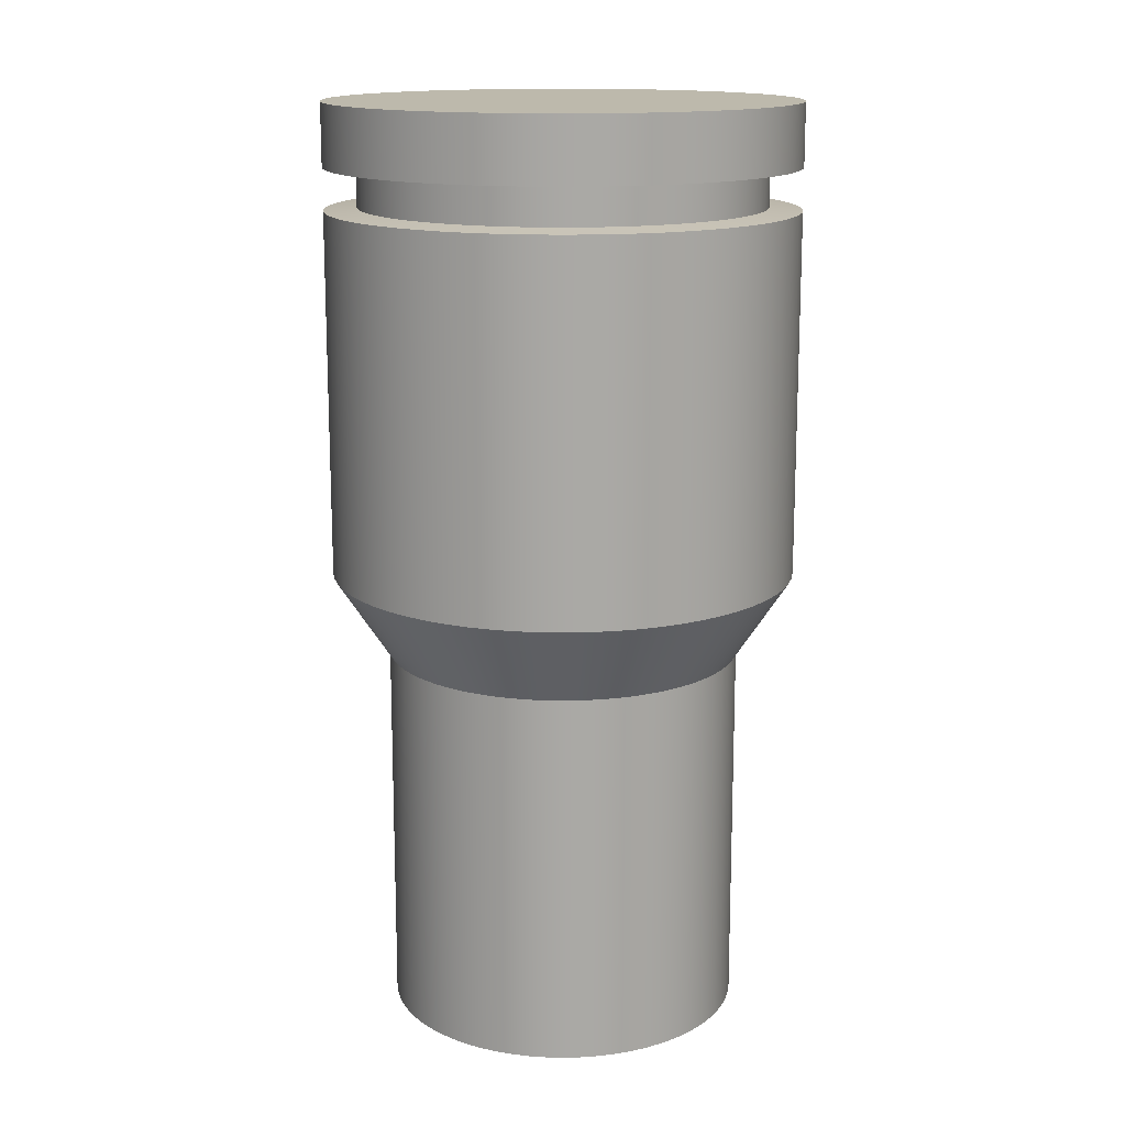
<metadata>
{"format":"obj","ext":"obj","renderer":"f3d","projection":"perspective","resolution":1024,"background":"white","views":[{"elev":15.0,"azim":5.3,"up":"+Z"}]}
</metadata>
<code>
o Cylinder
v -0 0.1135 -0.203
v 0 0.149 0.149
v 0.01113 0.113 -0.203
v 0.01461 0.1483 0.149
v 0.02214 0.1113 -0.203
v 0.02908 0.1462 0.149
v 0.03295 0.1086 -0.203
v 0.04326 0.1426 0.149
v 0.04344 0.1049 -0.203
v 0.05703 0.1377 0.149
v 0.05351 0.1001 -0.203
v 0.07025 0.1314 0.149
v 0.06306 0.09438 -0.203
v 0.0828 0.1239 0.149
v 0.07201 0.08774 -0.203
v 0.09455 0.1152 0.149
v 0.08026 0.08026 -0.203
v 0.1054 0.1054 0.149
v 0.08774 0.07201 -0.203
v 0.1152 0.09455 0.149
v 0.09438 0.06306 -0.203
v 0.1239 0.0828 0.149
v 0.1001 0.05351 -0.203
v 0.1314 0.07025 0.149
v 0.1049 0.04344 -0.203
v 0.1377 0.05703 0.149
v 0.1086 0.03295 -0.203
v 0.1426 0.04326 0.149
v 0.1113 0.02214 -0.203
v 0.1462 0.02908 0.149
v 0.113 0.01113 -0.203
v 0.1483 0.01461 0.149
v 0.1135 0 -0.203
v 0.149 -0 0.149
v 0.113 -0.01113 -0.203
v 0.1483 -0.01461 0.149
v 0.1113 -0.02214 -0.203
v 0.1462 -0.02908 0.149
v 0.1086 -0.03295 -0.203
v 0.1426 -0.04326 0.149
v 0.1049 -0.04344 -0.203
v 0.1377 -0.05703 0.149
v 0.1001 -0.05351 -0.203
v 0.1314 -0.07025 0.149
v 0.09438 -0.06306 -0.203
v 0.1239 -0.0828 0.149
v 0.08774 -0.07201 -0.203
v 0.1152 -0.09455 0.149
v 0.08026 -0.08026 -0.203
v 0.1054 -0.1054 0.149
v 0.07201 -0.08774 -0.203
v 0.09455 -0.1152 0.149
v 0.06306 -0.09438 -0.203
v 0.0828 -0.1239 0.149
v 0.05351 -0.1001 -0.203
v 0.07025 -0.1314 0.149
v 0.04344 -0.1049 -0.203
v 0.05703 -0.1377 0.149
v 0.03295 -0.1086 -0.203
v 0.04326 -0.1426 0.149
v 0.02214 -0.1113 -0.203
v 0.02908 -0.1462 0.149
v 0.01113 -0.113 -0.203
v 0.01461 -0.1483 0.149
v -0 -0.1135 -0.203
v -0 -0.149 0.149
v -0.01113 -0.113 -0.203
v -0.01461 -0.1483 0.149
v -0.02214 -0.1113 -0.203
v -0.02908 -0.1462 0.149
v -0.03295 -0.1086 -0.203
v -0.04326 -0.1426 0.149
v -0.04344 -0.1049 -0.203
v -0.05703 -0.1377 0.149
v -0.05351 -0.1001 -0.203
v -0.07025 -0.1314 0.149
v -0.06306 -0.09438 -0.203
v -0.0828 -0.1239 0.149
v -0.07201 -0.08774 -0.203
v -0.09455 -0.1152 0.149
v -0.08026 -0.08026 -0.203
v -0.1054 -0.1054 0.149
v -0.08774 -0.07201 -0.203
v -0.1152 -0.09455 0.149
v -0.09438 -0.06306 -0.203
v -0.1239 -0.0828 0.149
v -0.1001 -0.05351 -0.203
v -0.1314 -0.07025 0.149
v -0.1049 -0.04344 -0.203
v -0.1377 -0.05703 0.149
v -0.1086 -0.03295 -0.203
v -0.1426 -0.04326 0.149
v -0.1113 -0.02214 -0.203
v -0.1462 -0.02908 0.149
v -0.113 -0.01113 -0.203
v -0.1483 -0.01461 0.149
v -0.1135 0 -0.203
v -0.149 -0 0.149
v -0.113 0.01113 -0.203
v -0.1483 0.01461 0.149
v -0.1113 0.02214 -0.203
v -0.1462 0.02908 0.149
v -0.1086 0.03295 -0.203
v -0.1426 0.04326 0.149
v -0.1049 0.04344 -0.203
v -0.1377 0.05703 0.149
v -0.1001 0.05351 -0.203
v -0.1314 0.07025 0.149
v -0.09438 0.06306 -0.203
v -0.1239 0.0828 0.149
v -0.08774 0.07201 -0.203
v -0.1152 0.09455 0.149
v -0.08026 0.08026 -0.203
v -0.1054 0.1054 0.149
v -0.07201 0.08774 -0.203
v -0.09455 0.1152 0.149
v -0.06306 0.09438 -0.203
v -0.0828 0.1239 0.149
v -0.05351 0.1001 -0.203
v -0.07025 0.1314 0.149
v -0.04344 0.1049 -0.203
v -0.05703 0.1377 0.149
v -0.03295 0.1086 -0.203
v -0.04326 0.1426 0.149
v -0.02214 0.1113 -0.203
v -0.02908 0.1462 0.149
v -0.01113 0.113 -0.203
v -0.01461 0.1483 0.149
v 0 0.149 0.1092
v 0.01461 0.1483 0.1092
v 0.02908 0.1462 0.1092
v 0.04326 0.1426 0.1092
v 0.05703 0.1377 0.1092
v 0.07025 0.1314 0.1092
v 0.0828 0.1239 0.1092
v 0.09455 0.1152 0.1092
v 0.1054 0.1054 0.1092
v 0.1152 0.09455 0.1092
v 0.1239 0.0828 0.1092
v 0.1314 0.07025 0.1092
v 0.1377 0.05703 0.1092
v 0.1426 0.04326 0.1092
v 0.1462 0.02908 0.1092
v 0.1483 0.01461 0.1092
v 0.149 -0 0.1092
v 0.1483 -0.01461 0.1092
v 0.1462 -0.02908 0.1092
v 0.1426 -0.04326 0.1092
v 0.1377 -0.05703 0.1092
v 0.1314 -0.07025 0.1092
v 0.1239 -0.0828 0.1092
v 0.1152 -0.09455 0.1092
v 0.1054 -0.1054 0.1092
v 0.09455 -0.1152 0.1092
v 0.0828 -0.1239 0.1092
v 0.07025 -0.1314 0.1092
v 0.05703 -0.1377 0.1092
v 0.04326 -0.1426 0.1092
v 0.02908 -0.1462 0.1092
v 0.01461 -0.1483 0.1092
v -0 -0.149 0.1092
v -0.01461 -0.1483 0.1092
v -0.02908 -0.1462 0.1092
v -0.04326 -0.1426 0.1092
v -0.05703 -0.1377 0.1092
v -0.07025 -0.1314 0.1092
v -0.0828 -0.1239 0.1092
v -0.09455 -0.1152 0.1092
v -0.1054 -0.1054 0.1092
v -0.1152 -0.09455 0.1092
v -0.1239 -0.0828 0.1092
v -0.1314 -0.07025 0.1092
v -0.1377 -0.05703 0.1092
v -0.1426 -0.04326 0.1092
v -0.1462 -0.02908 0.1092
v -0.1483 -0.01461 0.1092
v -0.149 -0 0.1092
v -0.1483 0.01461 0.1092
v -0.1462 0.02908 0.1092
v -0.1426 0.04326 0.1092
v -0.1377 0.05703 0.1092
v -0.1314 0.07025 0.1092
v -0.1239 0.0828 0.1092
v -0.1152 0.09455 0.1092
v -0.1054 0.1054 0.1092
v -0.09455 0.1152 0.1092
v -0.0828 0.1239 0.1092
v -0.07025 0.1314 0.1092
v -0.05703 0.1377 0.1092
v -0.04326 0.1426 0.1092
v -0.02908 0.1462 0.1092
v -0.01461 0.1483 0.1092
v 0.01461 0.1483 0.0827
v 0.02908 0.1462 0.0827
v 0.04326 0.1426 0.0827
v 0.05703 0.1377 0.0827
v 0.07025 0.1314 0.0827
v 0.0828 0.1239 0.0827
v 0.09455 0.1152 0.0827
v 0.1054 0.1054 0.0827
v 0.1152 0.09455 0.0827
v 0.1239 0.0828 0.0827
v 0.1314 0.07025 0.0827
v 0.1377 0.05703 0.0827
v 0.1426 0.04326 0.0827
v 0.1462 0.02908 0.0827
v 0.1483 0.01461 0.0827
v 0.149 -0 0.0827
v 0.1483 -0.01461 0.0827
v 0.1462 -0.02908 0.0827
v 0.1426 -0.04326 0.0827
v 0.1377 -0.05703 0.0827
v 0.1314 -0.07025 0.0827
v 0.1239 -0.0828 0.0827
v 0.1152 -0.09455 0.0827
v 0.1054 -0.1054 0.0827
v 0.09455 -0.1152 0.0827
v 0.0828 -0.1239 0.0827
v 0.07025 -0.1314 0.0827
v 0.05703 -0.1377 0.0827
v 0.04326 -0.1426 0.0827
v 0.02908 -0.1462 0.0827
v 0.01461 -0.1483 0.0827
v -0 -0.149 0.0827
v -0.01461 -0.1483 0.0827
v -0.02908 -0.1462 0.0827
v -0.04326 -0.1426 0.0827
v -0.05703 -0.1377 0.0827
v -0.07025 -0.1314 0.0827
v -0.0828 -0.1239 0.0827
v -0.09455 -0.1152 0.0827
v -0.1054 -0.1054 0.0827
v -0.1152 -0.09455 0.0827
v -0.1239 -0.0828 0.0827
v -0.1314 -0.07025 0.0827
v -0.1377 -0.05703 0.0827
v -0.1426 -0.04326 0.0827
v -0.1462 -0.02908 0.0827
v -0.1483 -0.01461 0.0827
v -0.149 -0 0.0827
v -0.1483 0.01461 0.0827
v -0.1462 0.02908 0.0827
v -0.1426 0.04326 0.0827
v -0.1377 0.05703 0.0827
v -0.1314 0.07025 0.0827
v -0.1239 0.0828 0.0827
v -0.1152 0.09455 0.0827
v -0.1054 0.1054 0.0827
v -0.09455 0.1152 0.0827
v -0.0828 0.1239 0.0827
v -0.07025 0.1314 0.0827
v -0.05703 0.1377 0.0827
v -0.04326 0.1426 0.0827
v -0.02908 0.1462 0.0827
v -0.01461 0.1483 0.0827
v 0 0.149 0.0827
v 0 0.1283 0.08454
v 0 0.1283 0.1074
v -0.01258 0.1277 0.1074
v -0.02504 0.1259 0.1074
v -0.03726 0.1228 0.1074
v -0.04912 0.1186 0.1074
v -0.0605 0.1132 0.1074
v -0.07131 0.1067 0.1074
v -0.08142 0.09921 0.1074
v -0.09076 0.09076 0.1074
v -0.09921 0.08142 0.1074
v -0.1067 0.07131 0.1074
v -0.1132 0.0605 0.1074
v -0.1186 0.04912 0.1074
v -0.1228 0.03726 0.1074
v -0.1259 0.02504 0.1074
v -0.1277 0.01258 0.1074
v -0.1283 -0 0.1074
v -0.1277 -0.01258 0.1074
v -0.1259 -0.02504 0.1074
v -0.1228 -0.03726 0.1074
v -0.1186 -0.04912 0.1074
v -0.1132 -0.0605 0.1074
v -0.1067 -0.07131 0.1074
v -0.09921 -0.08142 0.1074
v -0.09076 -0.09076 0.1074
v -0.08142 -0.09921 0.1074
v -0.07131 -0.1067 0.1074
v -0.0605 -0.1132 0.1074
v -0.04912 -0.1186 0.1074
v -0.03726 -0.1228 0.1074
v -0.02504 -0.1259 0.1074
v -0.01258 -0.1277 0.1074
v -0 -0.1283 0.1074
v 0.01258 -0.1277 0.1074
v 0.02504 -0.1259 0.1074
v 0.03726 -0.1228 0.1074
v 0.04912 -0.1186 0.1074
v 0.0605 -0.1132 0.1074
v 0.07131 -0.1067 0.1074
v 0.08142 -0.09921 0.1074
v 0.09076 -0.09076 0.1074
v 0.09921 -0.08142 0.1074
v 0.1067 -0.07131 0.1074
v 0.1132 -0.0605 0.1074
v 0.1186 -0.04912 0.1074
v 0.1228 -0.03726 0.1074
v 0.1259 -0.02504 0.1074
v 0.1277 -0.01258 0.1074
v 0.1283 -0 0.1074
v 0.1277 0.01258 0.1074
v 0.1259 0.02504 0.1074
v 0.1228 0.03726 0.1074
v 0.1186 0.04912 0.1074
v 0.1132 0.0605 0.1074
v 0.1067 0.07131 0.1074
v 0.09921 0.08142 0.1074
v 0.09076 0.09076 0.1074
v 0.08142 0.09921 0.1074
v 0.07131 0.1067 0.1074
v 0.0605 0.1132 0.1074
v 0.04912 0.1186 0.1074
v 0.03726 0.1228 0.1074
v 0.02504 0.1259 0.1074
v 0.01258 0.1277 0.1074
v 0.01258 0.1277 0.08454
v 0.02504 0.1259 0.08454
v 0.03726 0.1228 0.08454
v 0.04912 0.1186 0.08454
v 0.0605 0.1132 0.08454
v 0.07131 0.1067 0.08454
v 0.08142 0.09921 0.08454
v 0.09076 0.09076 0.08454
v 0.09921 0.08142 0.08454
v 0.1067 0.07131 0.08454
v 0.1132 0.0605 0.08454
v 0.1186 0.04912 0.08454
v 0.1228 0.03726 0.08454
v 0.1259 0.02504 0.08454
v 0.1277 0.01258 0.08454
v 0.1283 -0 0.08454
v 0.1277 -0.01258 0.08454
v 0.1259 -0.02504 0.08454
v 0.1228 -0.03726 0.08454
v 0.1186 -0.04912 0.08454
v 0.1132 -0.0605 0.08454
v 0.1067 -0.07131 0.08454
v 0.09921 -0.08142 0.08454
v 0.09076 -0.09076 0.08454
v 0.08142 -0.09921 0.08454
v 0.07131 -0.1067 0.08454
v 0.0605 -0.1132 0.08454
v 0.04912 -0.1186 0.08454
v 0.03726 -0.1228 0.08454
v 0.02504 -0.1259 0.08454
v 0.01258 -0.1277 0.08454
v -0 -0.1283 0.08454
v -0.01258 -0.1277 0.08454
v -0.02504 -0.1259 0.08454
v -0.03726 -0.1228 0.08454
v -0.04912 -0.1186 0.08454
v -0.0605 -0.1132 0.08454
v -0.07131 -0.1067 0.08454
v -0.08142 -0.09921 0.08454
v -0.09076 -0.09076 0.08454
v -0.09921 -0.08142 0.08454
v -0.1067 -0.07131 0.08454
v -0.1132 -0.0605 0.08454
v -0.1186 -0.04912 0.08454
v -0.1228 -0.03726 0.08454
v -0.1259 -0.02504 0.08454
v -0.1277 -0.01258 0.08454
v -0.1283 -0 0.08454
v -0.1277 0.01258 0.08454
v -0.1259 0.02504 0.08454
v -0.1228 0.03726 0.08454
v -0.1186 0.04912 0.08454
v -0.1132 0.0605 0.08454
v -0.1067 0.07131 0.08454
v -0.09921 0.08142 0.08454
v -0.09076 0.09076 0.08454
v -0.08142 0.09921 0.08454
v -0.07131 0.1067 0.08454
v -0.0605 0.1132 0.08454
v -0.04912 0.1186 0.08454
v -0.03726 0.1228 0.08454
v -0.02504 0.1259 0.08454
v -0.01258 0.1277 0.08454
v 0 0.149 -0.149
v 0.01461 0.1483 -0.149
v 0.02908 0.1462 -0.149
v 0.04326 0.1426 -0.149
v 0.05703 0.1377 -0.149
v 0.07025 0.1314 -0.149
v 0.0828 0.1239 -0.149
v 0.09455 0.1152 -0.149
v 0.1054 0.1054 -0.149
v 0.1152 0.09455 -0.149
v 0.1239 0.0828 -0.149
v 0.1314 0.07025 -0.149
v 0.1377 0.05703 -0.149
v 0.1426 0.04326 -0.149
v 0.1462 0.02908 -0.149
v 0.1483 0.01461 -0.149
v 0.149 0 -0.149
v 0.1483 -0.01461 -0.149
v 0.1462 -0.02908 -0.149
v 0.1426 -0.04326 -0.149
v 0.1377 -0.05703 -0.149
v 0.1314 -0.07025 -0.149
v 0.1239 -0.0828 -0.149
v 0.1152 -0.09455 -0.149
v 0.1054 -0.1054 -0.149
v 0.09455 -0.1152 -0.149
v 0.0828 -0.1239 -0.149
v 0.07025 -0.1314 -0.149
v 0.05703 -0.1377 -0.149
v 0.04326 -0.1426 -0.149
v 0.02908 -0.1462 -0.149
v 0.01461 -0.1483 -0.149
v -0 -0.149 -0.149
v -0.01461 -0.1483 -0.149
v -0.02908 -0.1462 -0.149
v -0.04326 -0.1426 -0.149
v -0.05703 -0.1377 -0.149
v -0.07025 -0.1314 -0.149
v -0.0828 -0.1239 -0.149
v -0.09455 -0.1152 -0.149
v -0.1054 -0.1054 -0.149
v -0.1152 -0.09455 -0.149
v -0.1239 -0.0828 -0.149
v -0.1314 -0.07025 -0.149
v -0.1377 -0.05703 -0.149
v -0.1426 -0.04326 -0.149
v -0.1462 -0.02908 -0.149
v -0.1483 -0.01461 -0.149
v -0.149 0 -0.149
v -0.1483 0.01461 -0.149
v -0.1462 0.02908 -0.149
v -0.1426 0.04326 -0.149
v -0.1377 0.05703 -0.149
v -0.1314 0.07025 -0.149
v -0.1239 0.0828 -0.149
v -0.1152 0.09455 -0.149
v -0.1054 0.1054 -0.149
v -0.09455 0.1152 -0.149
v -0.0828 0.1239 -0.149
v -0.07025 0.1314 -0.149
v -0.05703 0.1377 -0.149
v -0.04326 0.1426 -0.149
v -0.02908 0.1462 -0.149
v -0.01461 0.1483 -0.149
v -0 0.1135 -0.4424
v 0.01113 0.113 -0.4424
v 0.02214 0.1113 -0.4424
v 0.03295 0.1086 -0.4424
v 0.04344 0.1049 -0.4424
v 0.05351 0.1001 -0.4424
v 0.06306 0.09438 -0.4424
v 0.07201 0.08774 -0.4424
v 0.08026 0.08026 -0.4424
v 0.08774 0.07201 -0.4424
v 0.09438 0.06306 -0.4424
v 0.1001 0.05351 -0.4424
v 0.1049 0.04344 -0.4424
v 0.1086 0.03295 -0.4424
v 0.1113 0.02214 -0.4424
v 0.113 0.01113 -0.4424
v 0.1135 0 -0.4424
v 0.113 -0.01113 -0.4424
v 0.1113 -0.02214 -0.4424
v 0.1086 -0.03295 -0.4424
v 0.1049 -0.04344 -0.4424
v 0.1001 -0.05351 -0.4424
v 0.09438 -0.06306 -0.4424
v 0.08774 -0.07201 -0.4424
v 0.08026 -0.08026 -0.4424
v 0.07201 -0.08774 -0.4424
v 0.06306 -0.09438 -0.4424
v 0.05351 -0.1001 -0.4424
v 0.04344 -0.1049 -0.4424
v 0.03295 -0.1086 -0.4424
v 0.02214 -0.1113 -0.4424
v 0.01113 -0.113 -0.4424
v -0 -0.1135 -0.4424
v -0.01113 -0.113 -0.4424
v -0.02214 -0.1113 -0.4424
v -0.03295 -0.1086 -0.4424
v -0.04344 -0.1049 -0.4424
v -0.05351 -0.1001 -0.4424
v -0.06306 -0.09438 -0.4424
v -0.07201 -0.08774 -0.4424
v -0.08026 -0.08026 -0.4424
v -0.08774 -0.07201 -0.4424
v -0.09438 -0.06306 -0.4424
v -0.1001 -0.05351 -0.4424
v -0.1049 -0.04344 -0.4424
v -0.1086 -0.03295 -0.4424
v -0.1113 -0.02214 -0.4424
v -0.113 -0.01113 -0.4424
v -0.1135 0 -0.4424
v -0.113 0.01113 -0.4424
v -0.1113 0.02214 -0.4424
v -0.1086 0.03295 -0.4424
v -0.1049 0.04344 -0.4424
v -0.1001 0.05351 -0.4424
v -0.09438 0.06306 -0.4424
v -0.08774 0.07201 -0.4424
v -0.08026 0.08026 -0.4424
v -0.07201 0.08774 -0.4424
v -0.06306 0.09438 -0.4424
v -0.05351 0.1001 -0.4424
v -0.04344 0.1049 -0.4424
v -0.03295 0.1086 -0.4424
v -0.02214 0.1113 -0.4424
v -0.01113 0.113 -0.4424
f 129 2 4 130
f 130 4 6 131
f 131 6 8 132
f 132 8 10 133
f 133 10 12 134
f 134 12 14 135
f 135 14 16 136
f 136 16 18 137
f 137 18 20 138
f 138 20 22 139
f 139 22 24 140
f 140 24 26 141
f 141 26 28 142
f 142 28 30 143
f 143 30 32 144
f 144 32 34 145
f 145 34 36 146
f 146 36 38 147
f 147 38 40 148
f 148 40 42 149
f 149 42 44 150
f 150 44 46 151
f 151 46 48 152
f 152 48 50 153
f 153 50 52 154
f 154 52 54 155
f 155 54 56 156
f 156 56 58 157
f 157 58 60 158
f 158 60 62 159
f 159 62 64 160
f 160 64 66 161
f 161 66 68 162
f 162 68 70 163
f 163 70 72 164
f 164 72 74 165
f 165 74 76 166
f 166 76 78 167
f 167 78 80 168
f 168 80 82 169
f 169 82 84 170
f 170 84 86 171
f 171 86 88 172
f 172 88 90 173
f 173 90 92 174
f 174 92 94 175
f 175 94 96 176
f 176 96 98 177
f 177 98 100 178
f 178 100 102 179
f 179 102 104 180
f 180 104 106 181
f 181 106 108 182
f 182 108 110 183
f 183 110 112 184
f 184 112 114 185
f 185 114 116 186
f 186 116 118 187
f 187 118 120 188
f 188 120 122 189
f 189 122 124 190
f 190 124 126 191
f 4 2 128 126 124 122 120 118 116 114 112 110 108 106 104 102 100 98 96 94 92 90 88 86 84 82 80 78 76 74 72 70 68 66 64 62 60 58 56 54 52 50 48 46 44 42 40 38 36 34 32 30 28 26 24 22 20 18 16 14 12 10 8 6
f 191 126 128 192
f 192 128 2 129
f 107 109 503 502
f 250 249 378 379
f 198 197 326 327
f 162 163 288 289
f 249 248 377 378
f 197 196 325 326
f 163 164 287 288
f 248 247 376 377
f 196 195 324 325
f 164 165 286 287
f 247 246 375 376
f 195 194 323 324
f 165 166 285 286
f 246 245 374 375
f 194 193 322 323
f 166 167 284 285
f 245 244 373 374
f 193 256 257 322
f 167 168 283 284
f 244 243 372 373
f 168 169 282 283
f 243 242 371 372
f 169 170 281 282
f 242 241 370 371
f 170 171 280 281
f 241 240 369 370
f 171 172 279 280
f 240 239 368 369
f 172 173 278 279
f 239 238 367 368
f 173 174 277 278
f 238 237 366 367
f 174 175 276 277
f 237 236 365 366
f 175 176 275 276
f 236 235 364 365
f 176 177 274 275
f 235 234 363 364
f 177 178 273 274
f 234 233 362 363
f 178 179 272 273
f 233 232 361 362
f 179 180 271 272
f 232 231 360 361
f 180 181 270 271
f 231 230 359 360
f 129 130 321 258
f 181 182 269 270
f 230 229 358 359
f 130 131 320 321
f 182 183 268 269
f 229 228 357 358
f 131 132 319 320
f 183 184 267 268
f 228 227 356 357
f 132 133 318 319
f 184 185 266 267
f 227 226 355 356
f 133 134 317 318
f 185 186 265 266
f 226 225 354 355
f 134 135 316 317
f 186 187 264 265
f 225 224 353 354
f 135 136 315 316
f 385 256 193 386
f 386 193 194 387
f 387 194 195 388
f 388 195 196 389
f 389 196 197 390
f 390 197 198 391
f 391 198 199 392
f 392 199 200 393
f 393 200 201 394
f 394 201 202 395
f 395 202 203 396
f 396 203 204 397
f 397 204 205 398
f 398 205 206 399
f 399 206 207 400
f 400 207 208 401
f 401 208 209 402
f 402 209 210 403
f 403 210 211 404
f 404 211 212 405
f 405 212 213 406
f 406 213 214 407
f 407 214 215 408
f 408 215 216 409
f 409 216 217 410
f 410 217 218 411
f 411 218 219 412
f 412 219 220 413
f 413 220 221 414
f 414 221 222 415
f 415 222 223 416
f 416 223 224 417
f 417 224 225 418
f 418 225 226 419
f 419 226 227 420
f 420 227 228 421
f 421 228 229 422
f 422 229 230 423
f 423 230 231 424
f 424 231 232 425
f 425 232 233 426
f 426 233 234 427
f 427 234 235 428
f 428 235 236 429
f 429 236 237 430
f 430 237 238 431
f 431 238 239 432
f 432 239 240 433
f 433 240 241 434
f 434 241 242 435
f 435 242 243 436
f 436 243 244 437
f 437 244 245 438
f 438 245 246 439
f 439 246 247 440
f 440 247 248 441
f 441 248 249 442
f 442 249 250 443
f 443 250 251 444
f 444 251 252 445
f 445 252 253 446
f 446 253 254 447
f 447 254 255 448
f 448 255 256 385
f 384 259 258 257
f 383 260 259 384
f 382 261 260 383
f 381 262 261 382
f 380 263 262 381
f 379 264 263 380
f 378 265 264 379
f 377 266 265 378
f 376 267 266 377
f 375 268 267 376
f 374 269 268 375
f 373 270 269 374
f 372 271 270 373
f 371 272 271 372
f 370 273 272 371
f 369 274 273 370
f 368 275 274 369
f 367 276 275 368
f 366 277 276 367
f 365 278 277 366
f 364 279 278 365
f 363 280 279 364
f 362 281 280 363
f 361 282 281 362
f 360 283 282 361
f 359 284 283 360
f 358 285 284 359
f 357 286 285 358
f 356 287 286 357
f 355 288 287 356
f 354 289 288 355
f 353 290 289 354
f 352 291 290 353
f 351 292 291 352
f 350 293 292 351
f 349 294 293 350
f 348 295 294 349
f 347 296 295 348
f 346 297 296 347
f 345 298 297 346
f 344 299 298 345
f 343 300 299 344
f 342 301 300 343
f 341 302 301 342
f 340 303 302 341
f 339 304 303 340
f 338 305 304 339
f 337 306 305 338
f 336 307 306 337
f 335 308 307 336
f 334 309 308 335
f 333 310 309 334
f 332 311 310 333
f 331 312 311 332
f 330 313 312 331
f 329 314 313 330
f 328 315 314 329
f 327 316 315 328
f 326 317 316 327
f 325 318 317 326
f 324 319 318 325
f 323 320 319 324
f 322 321 320 323
f 257 258 321 322
f 161 162 289 290
f 199 198 327 328
f 251 250 379 380
f 160 161 290 291
f 200 199 328 329
f 252 251 380 381
f 159 160 291 292
f 201 200 329 330
f 253 252 381 382
f 158 159 292 293
f 202 201 330 331
f 254 253 382 383
f 157 158 293 294
f 203 202 331 332
f 255 254 383 384
f 156 157 294 295
f 204 203 332 333
f 256 255 384 257
f 155 156 295 296
f 205 204 333 334
f 154 155 296 297
f 206 205 334 335
f 153 154 297 298
f 207 206 335 336
f 152 153 298 299
f 208 207 336 337
f 151 152 299 300
f 209 208 337 338
f 150 151 300 301
f 210 209 338 339
f 149 150 301 302
f 211 210 339 340
f 148 149 302 303
f 212 211 340 341
f 147 148 303 304
f 213 212 341 342
f 146 147 304 305
f 214 213 342 343
f 145 146 305 306
f 215 214 343 344
f 144 145 306 307
f 216 215 344 345
f 143 144 307 308
f 217 216 345 346
f 142 143 308 309
f 218 217 346 347
f 141 142 309 310
f 219 218 347 348
f 192 129 258 259
f 140 141 310 311
f 220 219 348 349
f 191 192 259 260
f 139 140 311 312
f 221 220 349 350
f 190 191 260 261
f 138 139 312 313
f 222 221 350 351
f 189 190 261 262
f 137 138 313 314
f 223 222 351 352
f 188 189 262 263
f 136 137 314 315
f 224 223 352 353
f 187 188 263 264
f 3 1 385 386
f 5 3 386 387
f 7 5 387 388
f 9 7 388 389
f 11 9 389 390
f 13 11 390 391
f 15 13 391 392
f 17 15 392 393
f 19 17 393 394
f 21 19 394 395
f 23 21 395 396
f 25 23 396 397
f 27 25 397 398
f 29 27 398 399
f 31 29 399 400
f 33 31 400 401
f 35 33 401 402
f 37 35 402 403
f 39 37 403 404
f 41 39 404 405
f 43 41 405 406
f 45 43 406 407
f 47 45 407 408
f 49 47 408 409
f 51 49 409 410
f 53 51 410 411
f 55 53 411 412
f 57 55 412 413
f 59 57 413 414
f 61 59 414 415
f 63 61 415 416
f 65 63 416 417
f 67 65 417 418
f 69 67 418 419
f 71 69 419 420
f 73 71 420 421
f 75 73 421 422
f 77 75 422 423
f 79 77 423 424
f 81 79 424 425
f 83 81 425 426
f 85 83 426 427
f 87 85 427 428
f 89 87 428 429
f 91 89 429 430
f 93 91 430 431
f 95 93 431 432
f 97 95 432 433
f 99 97 433 434
f 101 99 434 435
f 103 101 435 436
f 105 103 436 437
f 107 105 437 438
f 109 107 438 439
f 111 109 439 440
f 113 111 440 441
f 115 113 441 442
f 117 115 442 443
f 119 117 443 444
f 121 119 444 445
f 123 121 445 446
f 125 123 446 447
f 127 125 447 448
f 1 127 448 385
f 449 450 451 452 453 454 455 456 457 458 459 460 461 462 463 464 465 466 467 468 469 470 471 472 473 474 475 476 477 478 479 480 481 482 483 484 485 486 487 488 489 490 491 492 493 494 495 496 497 498 499 500 501 502 503 504 505 506 507 508 509 510 511 512
f 55 57 477 476
f 3 5 451 450
f 109 111 504 503
f 57 59 478 477
f 5 7 452 451
f 111 113 505 504
f 59 61 479 478
f 7 9 453 452
f 113 115 506 505
f 61 63 480 479
f 9 11 454 453
f 115 117 507 506
f 63 65 481 480
f 11 13 455 454
f 117 119 508 507
f 65 67 482 481
f 13 15 456 455
f 119 121 509 508
f 67 69 483 482
f 15 17 457 456
f 121 123 510 509
f 69 71 484 483
f 17 19 458 457
f 123 125 511 510
f 71 73 485 484
f 19 21 459 458
f 125 127 512 511
f 73 75 486 485
f 21 23 460 459
f 127 1 449 512
f 75 77 487 486
f 23 25 461 460
f 77 79 488 487
f 25 27 462 461
f 79 81 489 488
f 27 29 463 462
f 81 83 490 489
f 29 31 464 463
f 83 85 491 490
f 31 33 465 464
f 85 87 492 491
f 33 35 466 465
f 87 89 493 492
f 35 37 467 466
f 89 91 494 493
f 37 39 468 467
f 91 93 495 494
f 39 41 469 468
f 93 95 496 495
f 41 43 470 469
f 95 97 497 496
f 43 45 471 470
f 97 99 498 497
f 45 47 472 471
f 99 101 499 498
f 47 49 473 472
f 101 103 500 499
f 49 51 474 473
f 103 105 501 500
f 51 53 475 474
f 105 107 502 501
f 53 55 476 475
f 1 3 450 449

</code>
